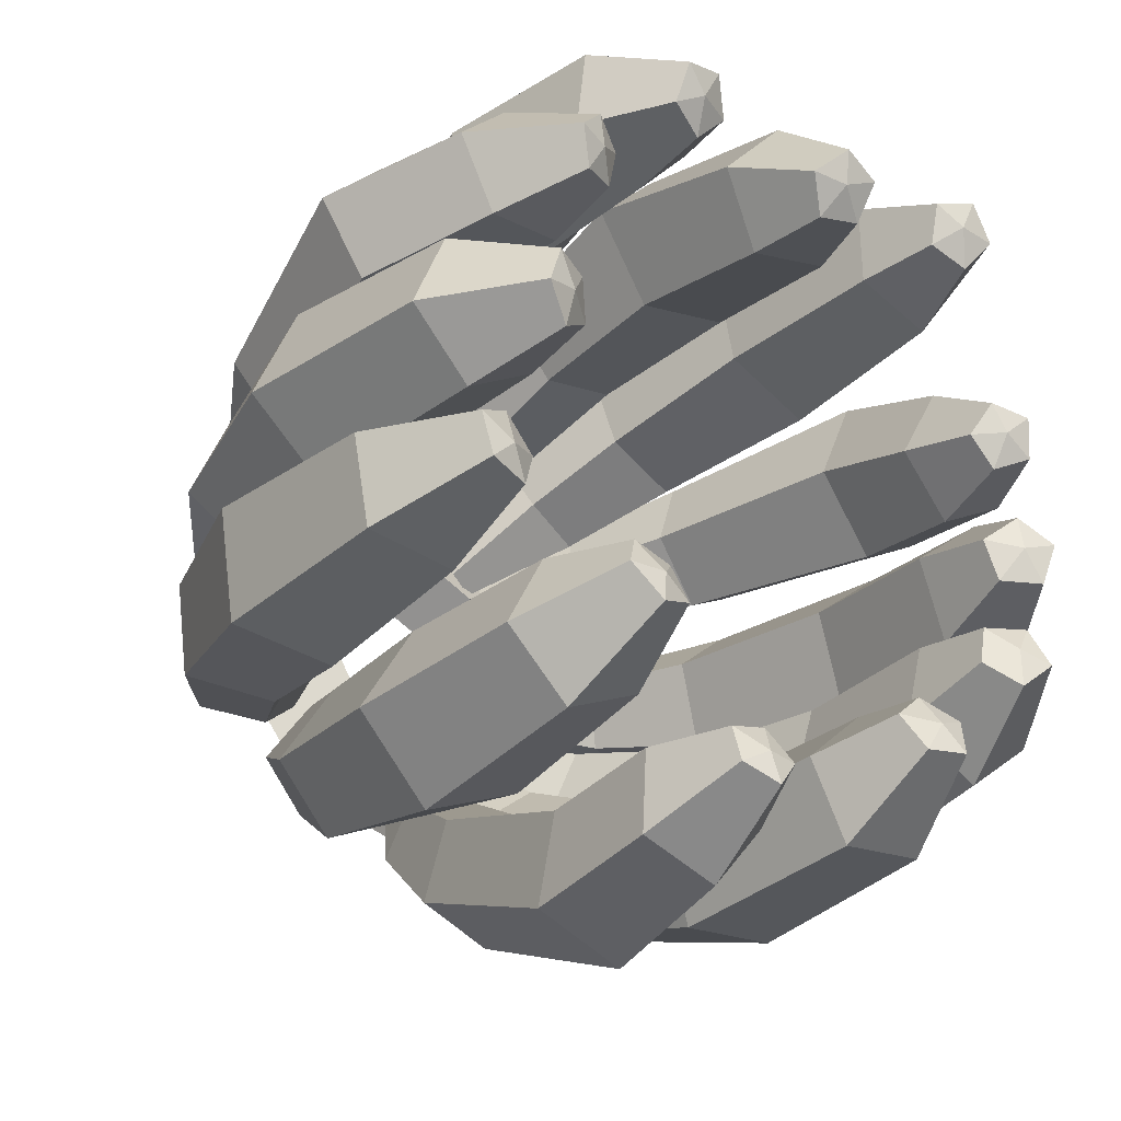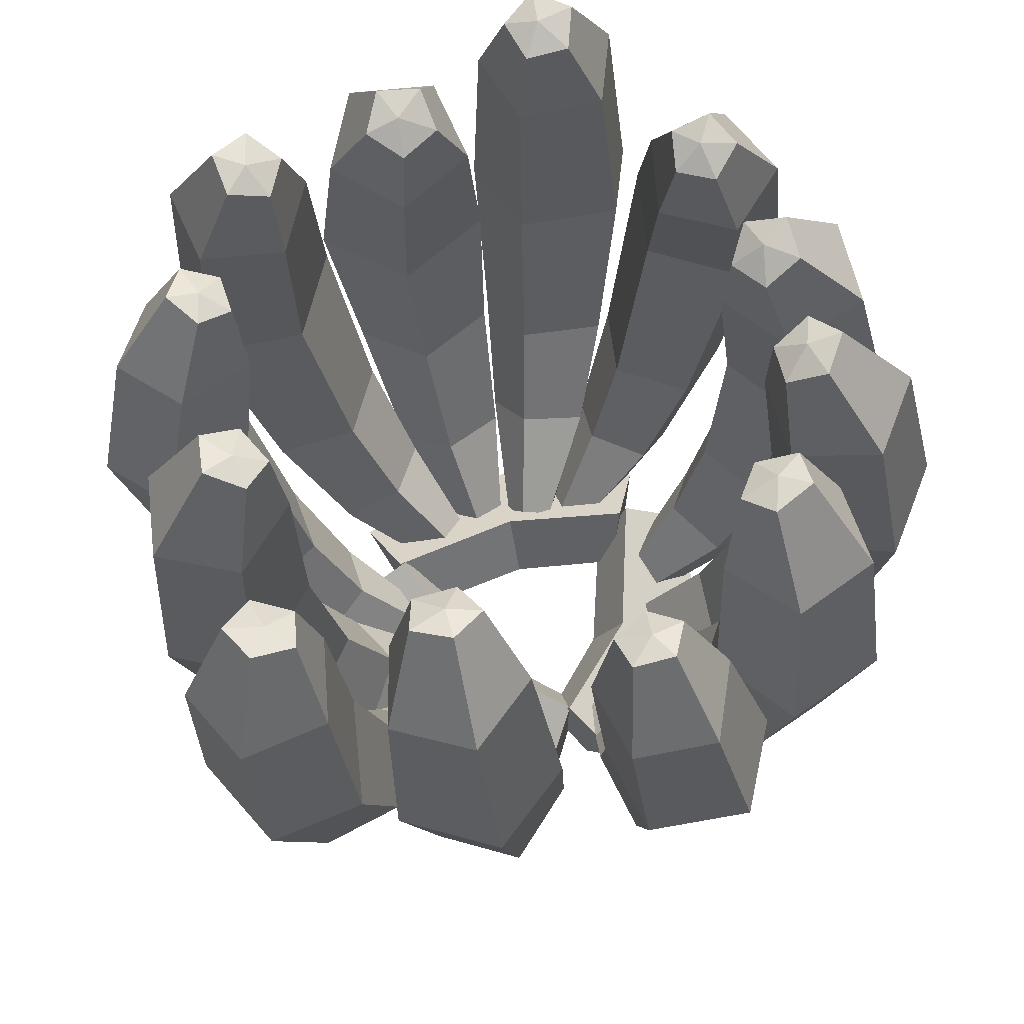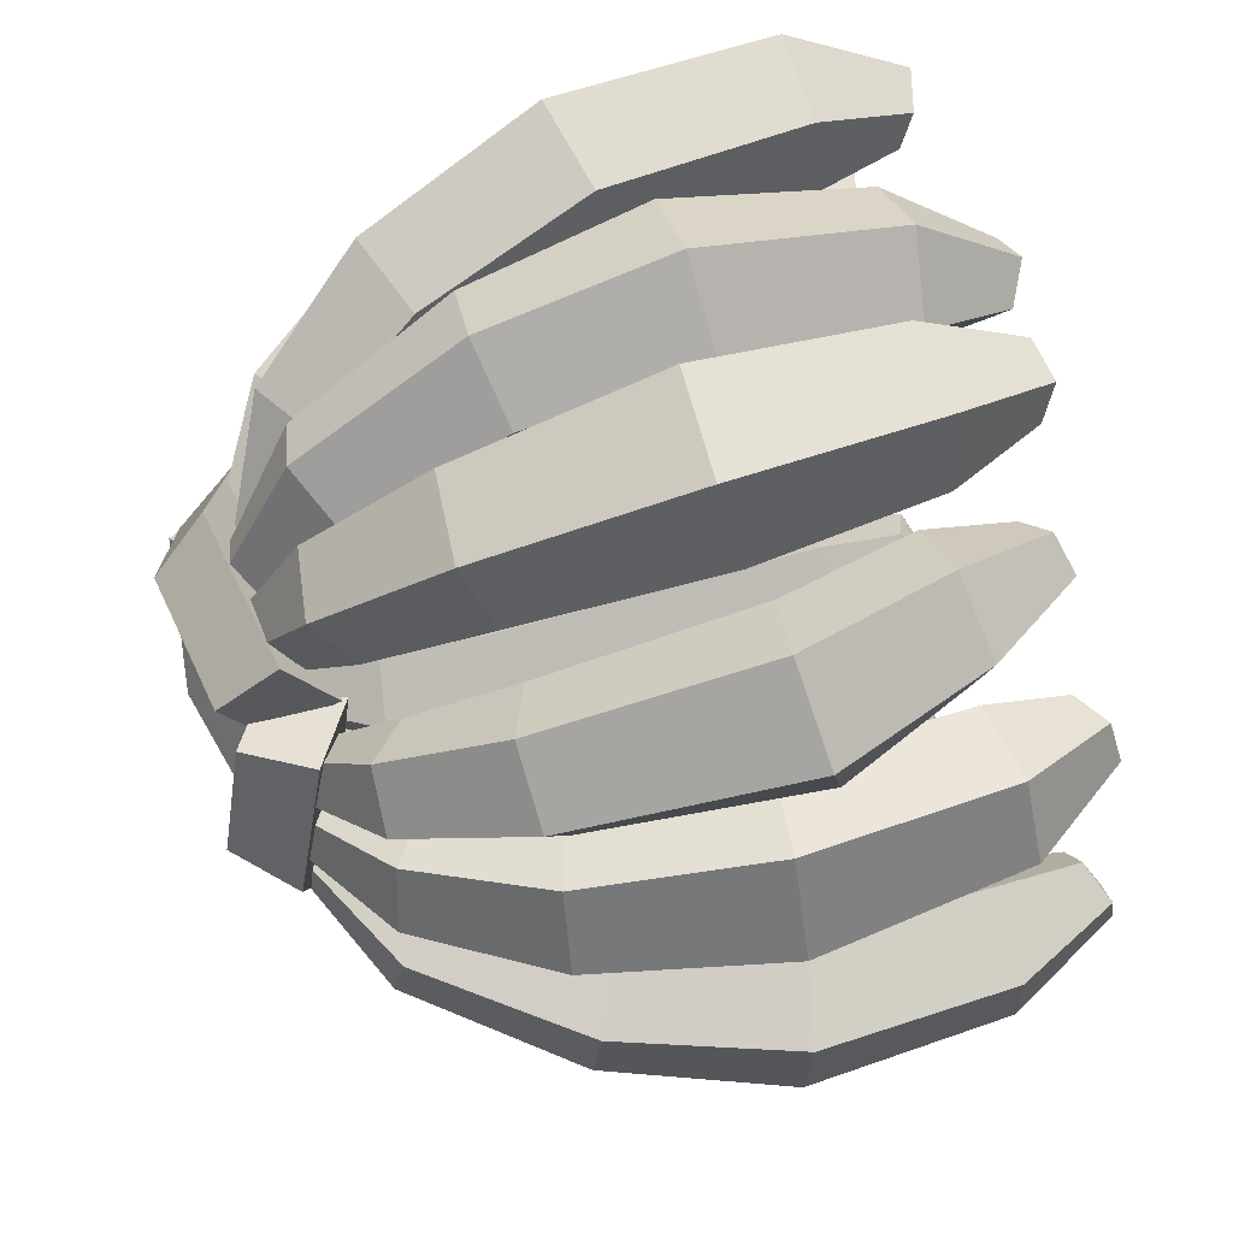
<metadata>
{"format":"obj","ext":"obj","renderer":"f3d","projection":"perspective","resolution":1024,"background":"white","views":[{"elev":-23.9,"azim":139.7,"up":"+Z"},{"elev":65.3,"azim":147.2,"up":"+Y"},{"elev":57.2,"azim":71.6,"up":"+Z"}]}
</metadata>
<code>
v 4.41 2.559 2.497
v -5.714 3.283 -1.178
v 4.931 5.768 4.163
v -6.763 6.664 -0.1756
v 4.901 3.541 7.661
v -9.089 4.819 2.147
v 4.469 0.8233 5.245
v -7.651 1.85 0.5948
v -3.605 2.577 7.05
v -1.702 5.3 3.239
v -1.295 2.209 1.621
v -2.835 0.08938 4.572
v -11.95 29.79 16.95
v -14.22 30.02 13.52
v -11.66 30.23 10.31
v -7.799 30.13 11.74
v -7.978 29.85 15.85
v -10.06 11.23 13.43
v -12.39 11.94 10.12
v -10.01 13.67 7.247
v -6.217 14.03 8.785
v -6.248 12.52 12.61
v -10.42 34.95 14.79
v -11.59 34.84 13.1
v -10.39 34.21 11.54
v -8.487 33.93 12.28
v -8.507 34.38 14.29
v -11.99 19.68 16.56
v -14.78 20.29 12.43
v -12.02 21.46 9.029
v -7.333 21.66 10.83
v -7.497 20.47 15.72
v -9.781 34.82 13.3
v -3.313 3.322 4.027
v -4.297 3.805 2.991
v -3.846 5.165 2.518
v -2.583 5.522 3.263
v -2.254 4.383 4.196
v -7.179 5.91 9.329
v -9.101 6.703 6.885
v -7.578 8.835 5.115
v -4.715 9.359 6.465
v -4.469 7.551 9.069
v -1.129 31.37 16.76
v -4.815 31.34 14.92
v -4.215 30.84 10.87
v -0.1588 30.55 10.2
v 1.749 30.88 13.85
v -1.754 13.52 16.28
v -5.421 13.98 14.49
v -4.789 15.07 10.57
v -0.731 15.27 9.951
v 1.145 14.31 13.48
v -0.8253 36.08 13.33
v -2.687 35.84 12.48
v -2.443 34.87 10.66
v -0.4308 34.5 10.39
v 0.5692 35.25 12.04
v -1.541 22.1 18.37
v -6.027 22.41 16.12
v -5.334 22.82 11.66
v -0.3719 22.8 10.85
v 1.926 22.33 15.29
v -1.021 35.66 11.76
v -0.6768 2.149 5.729
v -2.042 2.583 5.251
v -1.87 3.833 4.405
v -0.3996 4.17 4.359
v 0.338 3.13 5.177
v -1.316 5.88 11.76
v -4.195 6.517 10.5
v -3.738 8.248 7.883
v -0.5776 8.68 7.536
v 0.9195 7.216 9.933
v 8.572 28.92 17.94
v 4.506 28.87 18.6
v 2.624 28.98 14.93
v 5.529 29.09 12.02
v 9.205 29.05 13.87
v 7.209 10.24 14.76
v 3.191 10.67 15.51
v 1.442 12.3 12.17
v 4.379 12.89 9.36
v 7.943 11.61 10.96
v 6.889 33.99 15.7
v 4.874 33.74 16.06
v 3.998 33.06 14.32
v 5.472 32.89 12.89
v 7.258 33.47 13.74
v 8.925 19.66 18.16
v 3.976 19.93 19
v 1.945 21 15.09
v 5.503 21.46 11.56
v 9.953 20.56 13.72
v 5.808 33.79 14.5
v 1.983 2.031 4.666
v 0.6023 2.417 5.137
v 0.2665 3.762 4.541
v 1.439 4.207 3.703
v 2.5 3.137 3.78
v 5.029 4.789 10.4
v 1.962 5.37 11.14
v 0.8371 7.445 9.041
v 3.208 8.148 6.997
v 5.799 6.507 7.836
v -16.4 30 6.566
v -16.91 29.73 2.7
v -13.38 29.42 1.04
v -10.7 29.52 3.879
v -12.56 29.87 7.294
v -14.65 12.08 7.008
v -15.21 12.26 3.154
v -11.88 13.44 1.504
v -9.257 13.98 4.338
v -10.97 13.15 7.74
v -13.85 34.51 4.708
v -14.14 34.16 2.807
v -12.53 33.33 2.085
v -11.23 33.16 3.539
v -12.05 33.89 5.16
v -17.65 22.77 8.197
v -18.29 22.74 3.47
v -14.45 23.32 1.611
v -11.18 23.74 5.066
v -13.42 23.36 9.261
v -12.69 34.15 3.741
v -5.584 3.225 2.967
v -5.959 3.528 1.619
v -5.284 4.729 1.231
v -4.491 5.168 2.339
v -4.676 4.238 3.412
v -10.88 6.466 5.464
v -11.45 6.854 2.499
v -9.271 8.577 1.367
v -7.354 9.254 3.633
v -8.348 7.95 6.165
v -5.79 2.987 0.3301
v 2.178 3.355 -6.943
v -7.343 6.28 0.04212
v 1.947 6.761 -8.314
v -10.54 4.224 -1.617
v 0.8724 4.989 -11.46
v -8.338 1.386 -0.9006
v 1.432 1.974 -9.49
v -6.116 3.082 -8.882
v -3.484 5.651 -5.415
v -2.396 2.494 -4.326
v -4.405 0.4921 -7.07
v -7.772 31.57 -17.33
v -3.662 31.39 -17.55
v -2.21 30.86 -13.73
v -5.423 30.71 -11.16
v -8.861 31.15 -13.38
v -7.757 12.6 -16.78
v -3.666 12.9 -17.02
v -2.247 13.93 -13.3
v -5.461 14.27 -10.77
v -8.867 13.44 -12.91
v -6.154 36.16 -14.18
v -4.123 35.85 -14.36
v -3.48 34.88 -12.66
v -5.114 34.59 -11.43
v -6.766 35.38 -12.38
v -8.518 21.58 -18.7
v -3.499 21.68 -18.96
v -1.889 22.05 -14.73
v -5.806 22.2 -11.58
v -10.01 21.88 -14.32
v -5.227 35.73 -12.91
v -4.058 2.722 -7.54
v -2.618 3.094 -7.796
v -2.299 4.317 -6.971
v -3.541 4.7 -6.206
v -4.628 3.715 -6.557
v -6.313 6.457 -13.08
v -3.16 6.964 -13.4
v -2.201 8.644 -10.9
v -4.761 9.174 -9.036
v -7.302 7.823 -10.39
v -14.4 32.34 -10.99
v -11.07 32.17 -13.41
v -7.778 31.48 -11
v -9.079 31.23 -7.1
v -13.17 31.77 -7.092
v -14.59 14.48 -11.44
v -11.28 14.8 -13.86
v -8.054 15.71 -11.48
v -9.368 15.95 -7.592
v -13.41 15.2 -7.567
v -11.26 36.89 -9.103
v -9.656 36.58 -10.36
v -8.206 35.52 -9.307
v -8.917 35.18 -7.401
v -10.81 36.02 -7.275
v -16.1 23.16 -12.16
v -12.02 23.28 -15.09
v -8.368 23.49 -12.41
v -9.944 23.52 -7.637
v -14.97 23.3 -7.661
v -9.801 36.4 -8.552
v -6.322 2.642 -5.678
v -5.246 3.029 -6.664
v -4.513 4.239 -6.113
v -5.134 4.601 -4.785
v -6.253 3.614 -4.516
v -11.18 6.647 -9.01
v -8.694 7.172 -10.97
v -6.505 8.783 -9.348
v -7.636 9.253 -6.382
v -10.52 7.933 -6.173
v -16.56 31.83 -2.335
v -15.27 31.61 -6.239
v -11.21 30.9 -6.194
v -9.997 30.69 -2.262
v -13.31 31.27 0.1229
v -16.86 12.84 -2.427
v -15.58 13.1 -6.323
v -11.56 13.96 -6.282
v -10.36 14.24 -2.361
v -13.63 13.54 0.02202
v -12.85 36.27 -2.68
v -12.28 35.94 -4.634
v -10.51 34.89 -4.613
v -9.981 34.57 -2.645
v -11.43 35.43 -1.451
v -18.73 22.83 -2.305
v -17.13 22.88 -7.07
v -12.6 23.05 -7.022
v -11.1 23.13 -2.224
v -15.19 22.97 0.6874
v -11.35 35.78 -3.079
v -7.33 2.555 -2.507
v -7.026 2.917 -3.94
v -6.091 4.101 -3.933
v -5.817 4.471 -2.496
v -6.583 3.515 -1.615
v -13.15 6.537 -2.43
v -12.27 7.013 -5.478
v -9.524 8.578 -5.453
v -8.708 9.07 -2.389
v -10.95 7.808 -0.5206
v 2.307 29.59 -20.08
v 5.866 29.16 -18.52
v 5.471 28.96 -14.64
v 1.667 29.27 -13.79
v -0.2878 29.66 -17.16
v 0.08151 11.79 -18.42
v 3.684 11.81 -16.93
v 3.457 13.08 -13.25
v -0.286 13.84 -12.47
v -2.372 13.05 -15.66
v 2.832 34.14 -17.03
v 4.597 33.71 -16.3
v 4.346 32.93 -14.53
v 2.426 32.87 -14.16
v 1.491 33.62 -15.7
v 1.166 22.37 -21.84
v 5.542 22.15 -19.95
v 5.202 22.83 -15.72
v 0.5931 23.52 -14.7
v -1.878 23.19 -18.77
v 3.053 33.81 -15.53
v -1.559 3.222 -8.384
v -0.1956 3.461 -8.02
v -0.145 4.677 -7.267
v -1.478 5.189 -7.164
v -2.352 4.29 -7.855
v -0.8202 6.304 -14.28
v 2.035 6.563 -13.25
v 1.982 8.343 -10.84
v -0.9054 9.184 -10.37
v -2.637 7.924 -12.5
v 0.5962 3.114 -7.114
v 3.167 2.787 3.365
v 1.813 6.39 -8.176
v 4.706 6.071 3.985
v 4.659 4.241 -10.29
v 7.857 4.057 4.455
v 2.787 1.447 -8.843
v 5.661 1.209 3.855
v 8.821 2.45 -3.003
v 4.697 5.268 -2.219
v 3.011 2.199 -1.94
v 6.241 0 -2.494
v 18.92 30.16 0.9889
v 17.13 29.92 4.689
v 13.05 29.68 4.116
v 12.33 29.78 0.06154
v 15.96 30.08 -1.871
v 17.16 11.3 -0.2057
v 15.43 11.54 3.516
v 11.56 12.85 3.041
v 10.91 13.43 -0.9746
v 14.36 12.47 -2.981
v 15.7 34.98 1.135
v 14.85 34.63 2.985
v 12.99 33.79 2.69
v 12.69 33.62 0.6592
v 14.36 34.35 -0.3019
v 19.81 20.1 0.4894
v 17.63 20.12 5.021
v 13.19 20.82 4.438
v 12.32 21.27 -0.4932
v 16.71 20.78 -2.895
v 14.11 34.64 1.322
v 6.636 2.18 -1.854
v 6.195 2.513 -0.4506
v 5.402 3.795 -0.5032
v 5.353 4.255 -1.939
v 6.116 3.256 -2.775
v 12.82 5.469 -1.005
v 11.62 5.912 1.937
v 9.08 7.781 1.669
v 8.714 8.493 -1.438
v 11.02 7.064 -3.091
v 20.44 29.63 -9.353
v 20.98 29.33 -5.28
v 17.26 29.4 -3.485
v 14.42 29.75 -6.45
v 16.38 29.89 -10.08
v 17.26 12.05 -9.355
v 17.92 12.23 -5.302
v 14.57 13.85 -3.545
v 11.85 14.68 -6.512
v 13.51 13.56 -10.1
v 18.31 34.72 -7.441
v 18.6 34.34 -5.435
v 16.81 33.63 -4.642
v 15.41 33.57 -6.157
v 16.34 34.25 -7.888
v 20.35 20.28 -10.34
v 21.06 20.23 -5.364
v 17.12 21.27 -3.371
v 13.7 22.02 -6.984
v 15.96 21.34 -11.42
v 17.06 34.47 -6.403
v 6.085 2.28 -4.733
v 6.53 2.579 -3.322
v 5.966 3.932 -2.925
v 5.172 4.47 -4.092
v 5.246 3.449 -5.209
v 12 5.142 -7.479
v 12.68 5.529 -4.366
v 10.61 7.605 -3.177
v 8.646 8.501 -5.555
v 9.508 6.978 -8.213
v 11.82 31.45 -15.17
v 14.47 30.9 -12.06
v 12.28 30.47 -8.596
v 8.29 30.75 -9.563
v 8.005 31.36 -13.63
v 9.707 12.57 -15.34
v 12.41 12.5 -12.25
v 10.45 13.62 -8.82
v 6.527 14.39 -9.793
v 6.071 13.74 -13.83
v 10.78 36.06 -11.81
v 12.12 35.57 -10.32
v 11.07 34.64 -8.809
v 9.088 34.56 -9.361
v 8.909 35.44 -11.22
v 11.79 22.38 -17.04
v 15.04 22.03 -13.22
v 12.73 22.5 -9.352
v 7.882 23.18 -10.51
v 7.456 23.07 -15.52
v 10.3 35.62 -10.32
v 3.676 2.975 -7.094
v 4.788 3.204 -6.101
v 4.454 4.44 -5.303
v 3.135 4.976 -5.803
v 2.654 4.07 -6.91
v 7.053 6.559 -12.14
v 9.265 6.768 -9.83
v 8.044 8.502 -7.485
v 5.077 9.364 -8.35
v 4.464 8.163 -11.23
v 15.36 28.6 11.19
v 12.45 27.97 13.72
v 9.102 27.9 11.71
v 9.942 28.47 7.94
v 13.81 28.91 7.617
v 14.9 11.03 7.26
v 12.03 10.85 9.889
v 8.779 12.22 8.219
v 9.647 13.24 4.557
v 13.43 12.51 3.965
v 12.35 33.18 10.69
v 10.95 32.65 11.95
v 9.454 31.93 10.92
v 9.929 32.01 9.026
v 11.72 32.78 8.884
v 17.48 21.43 10.41
v 13.93 20.97 13.55
v 10.23 21.77 11.51
v 11.25 22.78 6.957
v 15.98 22.52 6.415
v 10.91 32.87 10.24
v 6.542 2.824 0.9556
v 5.635 2.983 2.052
v 4.924 4.211 1.863
v 5.391 4.811 0.6503
v 6.391 3.954 0.08938
v 11.55 5.71 4.321
v 9.42 5.808 6.488
v 7.244 7.645 5.545
v 8.035 8.682 2.794
v 10.7 7.486 2.038
f 10 11 2 4
f 9 10 4 6
f 12 9 6 8
f 11 12 8 2
f 2 8 6 4
f 7 1 3 5
f 3 10 9 5
f 1 11 10 3
f 7 12 11 1
f 5 9 12 7
f 28 29 19 18
f 29 30 20 19
f 30 31 21 20
f 31 32 22 21
f 32 28 18 22
f 23 24 14 13
f 24 25 15 14
f 25 26 16 15
f 26 27 17 16
f 17 27 23 13
f 13 14 29 28
f 14 15 30 29
f 15 16 31 30
f 16 17 32 31
f 17 13 28 32
f 24 23 33
f 25 24 33
f 26 25 33
f 27 26 33
f 33 23 27
f 35 34 39 40
f 36 35 40 41
f 37 36 41 42
f 38 37 42 43
f 34 38 43 39
f 18 19 40 39
f 19 20 41 40
f 20 21 42 41
f 21 22 43 42
f 22 18 39 43
f 59 60 50 49
f 60 61 51 50
f 61 62 52 51
f 62 63 53 52
f 63 59 49 53
f 54 55 45 44
f 55 56 46 45
f 56 57 47 46
f 57 58 48 47
f 48 58 54 44
f 44 45 60 59
f 45 46 61 60
f 46 47 62 61
f 47 48 63 62
f 48 44 59 63
f 55 54 64
f 56 55 64
f 57 56 64
f 58 57 64
f 64 54 58
f 66 65 70 71
f 67 66 71 72
f 68 67 72 73
f 69 68 73 74
f 65 69 74 70
f 49 50 71 70
f 50 51 72 71
f 51 52 73 72
f 52 53 74 73
f 53 49 70 74
f 90 91 81 80
f 91 92 82 81
f 92 93 83 82
f 93 94 84 83
f 94 90 80 84
f 85 86 76 75
f 86 87 77 76
f 87 88 78 77
f 88 89 79 78
f 79 89 85 75
f 75 76 91 90
f 76 77 92 91
f 77 78 93 92
f 78 79 94 93
f 79 75 90 94
f 86 85 95
f 87 86 95
f 88 87 95
f 89 88 95
f 95 85 89
f 97 96 101 102
f 98 97 102 103
f 99 98 103 104
f 100 99 104 105
f 96 100 105 101
f 80 81 102 101
f 81 82 103 102
f 82 83 104 103
f 83 84 105 104
f 84 80 101 105
f 121 122 112 111
f 122 123 113 112
f 123 124 114 113
f 124 125 115 114
f 125 121 111 115
f 116 117 107 106
f 117 118 108 107
f 118 119 109 108
f 119 120 110 109
f 110 120 116 106
f 106 107 122 121
f 107 108 123 122
f 108 109 124 123
f 109 110 125 124
f 110 106 121 125
f 117 116 126
f 118 117 126
f 119 118 126
f 120 119 126
f 126 116 120
f 128 127 132 133
f 129 128 133 134
f 130 129 134 135
f 131 130 135 136
f 127 131 136 132
f 111 112 133 132
f 112 113 134 133
f 113 114 135 134
f 114 115 136 135
f 115 111 132 136
f 146 147 138 140
f 145 146 140 142
f 148 145 142 144
f 147 148 144 138
f 138 144 142 140
f 143 137 139 141
f 139 146 145 141
f 137 147 146 139
f 143 148 147 137
f 141 145 148 143
f 164 165 155 154
f 165 166 156 155
f 166 167 157 156
f 167 168 158 157
f 168 164 154 158
f 159 160 150 149
f 160 161 151 150
f 161 162 152 151
f 162 163 153 152
f 153 163 159 149
f 149 150 165 164
f 150 151 166 165
f 151 152 167 166
f 152 153 168 167
f 153 149 164 168
f 160 159 169
f 161 160 169
f 162 161 169
f 163 162 169
f 169 159 163
f 171 170 175 176
f 172 171 176 177
f 173 172 177 178
f 174 173 178 179
f 170 174 179 175
f 154 155 176 175
f 155 156 177 176
f 156 157 178 177
f 157 158 179 178
f 158 154 175 179
f 195 196 186 185
f 196 197 187 186
f 197 198 188 187
f 198 199 189 188
f 199 195 185 189
f 190 191 181 180
f 191 192 182 181
f 192 193 183 182
f 193 194 184 183
f 184 194 190 180
f 180 181 196 195
f 181 182 197 196
f 182 183 198 197
f 183 184 199 198
f 184 180 195 199
f 191 190 200
f 192 191 200
f 193 192 200
f 194 193 200
f 200 190 194
f 202 201 206 207
f 203 202 207 208
f 204 203 208 209
f 205 204 209 210
f 201 205 210 206
f 185 186 207 206
f 186 187 208 207
f 187 188 209 208
f 188 189 210 209
f 189 185 206 210
f 226 227 217 216
f 227 228 218 217
f 228 229 219 218
f 229 230 220 219
f 230 226 216 220
f 221 222 212 211
f 222 223 213 212
f 223 224 214 213
f 224 225 215 214
f 215 225 221 211
f 211 212 227 226
f 212 213 228 227
f 213 214 229 228
f 214 215 230 229
f 215 211 226 230
f 222 221 231
f 223 222 231
f 224 223 231
f 225 224 231
f 231 221 225
f 233 232 237 238
f 234 233 238 239
f 235 234 239 240
f 236 235 240 241
f 232 236 241 237
f 216 217 238 237
f 217 218 239 238
f 218 219 240 239
f 219 220 241 240
f 220 216 237 241
f 257 258 248 247
f 258 259 249 248
f 259 260 250 249
f 260 261 251 250
f 261 257 247 251
f 252 253 243 242
f 253 254 244 243
f 254 255 245 244
f 255 256 246 245
f 246 256 252 242
f 242 243 258 257
f 243 244 259 258
f 244 245 260 259
f 245 246 261 260
f 246 242 257 261
f 253 252 262
f 254 253 262
f 255 254 262
f 256 255 262
f 262 252 256
f 264 263 268 269
f 265 264 269 270
f 266 265 270 271
f 267 266 271 272
f 263 267 272 268
f 247 248 269 268
f 248 249 270 269
f 249 250 271 270
f 250 251 272 271
f 251 247 268 272
f 282 283 274 276
f 281 282 276 278
f 284 281 278 280
f 283 284 280 274
f 274 280 278 276
f 279 273 275 277
f 275 282 281 277
f 273 283 282 275
f 279 284 283 273
f 277 281 284 279
f 300 301 291 290
f 301 302 292 291
f 302 303 293 292
f 303 304 294 293
f 304 300 290 294
f 295 296 286 285
f 296 297 287 286
f 297 298 288 287
f 298 299 289 288
f 289 299 295 285
f 285 286 301 300
f 286 287 302 301
f 287 288 303 302
f 288 289 304 303
f 289 285 300 304
f 296 295 305
f 297 296 305
f 298 297 305
f 299 298 305
f 305 295 299
f 307 306 311 312
f 308 307 312 313
f 309 308 313 314
f 310 309 314 315
f 306 310 315 311
f 290 291 312 311
f 291 292 313 312
f 292 293 314 313
f 293 294 315 314
f 294 290 311 315
f 331 332 322 321
f 332 333 323 322
f 333 334 324 323
f 334 335 325 324
f 335 331 321 325
f 326 327 317 316
f 327 328 318 317
f 328 329 319 318
f 329 330 320 319
f 320 330 326 316
f 316 317 332 331
f 317 318 333 332
f 318 319 334 333
f 319 320 335 334
f 320 316 331 335
f 327 326 336
f 328 327 336
f 329 328 336
f 330 329 336
f 336 326 330
f 338 337 342 343
f 339 338 343 344
f 340 339 344 345
f 341 340 345 346
f 337 341 346 342
f 321 322 343 342
f 322 323 344 343
f 323 324 345 344
f 324 325 346 345
f 325 321 342 346
f 362 363 353 352
f 363 364 354 353
f 364 365 355 354
f 365 366 356 355
f 366 362 352 356
f 357 358 348 347
f 358 359 349 348
f 359 360 350 349
f 360 361 351 350
f 351 361 357 347
f 347 348 363 362
f 348 349 364 363
f 349 350 365 364
f 350 351 366 365
f 351 347 362 366
f 358 357 367
f 359 358 367
f 360 359 367
f 361 360 367
f 367 357 361
f 369 368 373 374
f 370 369 374 375
f 371 370 375 376
f 372 371 376 377
f 368 372 377 373
f 352 353 374 373
f 353 354 375 374
f 354 355 376 375
f 355 356 377 376
f 356 352 373 377
f 393 394 384 383
f 394 395 385 384
f 395 396 386 385
f 396 397 387 386
f 397 393 383 387
f 388 389 379 378
f 389 390 380 379
f 390 391 381 380
f 391 392 382 381
f 382 392 388 378
f 378 379 394 393
f 379 380 395 394
f 380 381 396 395
f 381 382 397 396
f 382 378 393 397
f 389 388 398
f 390 389 398
f 391 390 398
f 392 391 398
f 398 388 392
f 400 399 404 405
f 401 400 405 406
f 402 401 406 407
f 403 402 407 408
f 399 403 408 404
f 383 384 405 404
f 384 385 406 405
f 385 386 407 406
f 386 387 408 407
f 387 383 404 408

</code>
